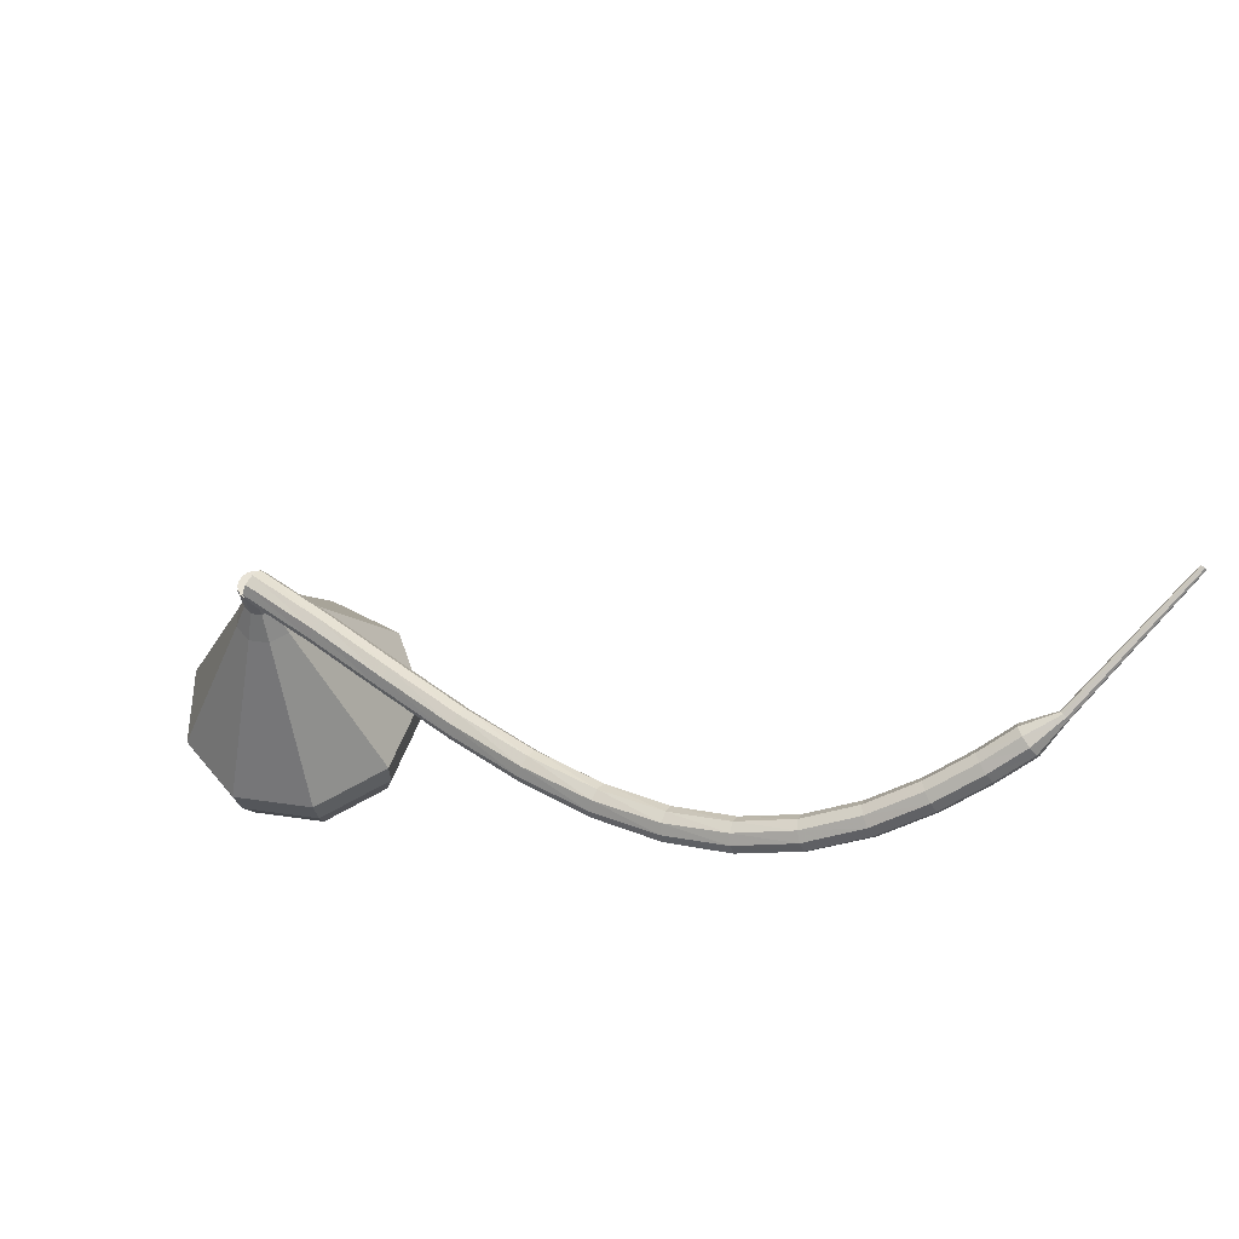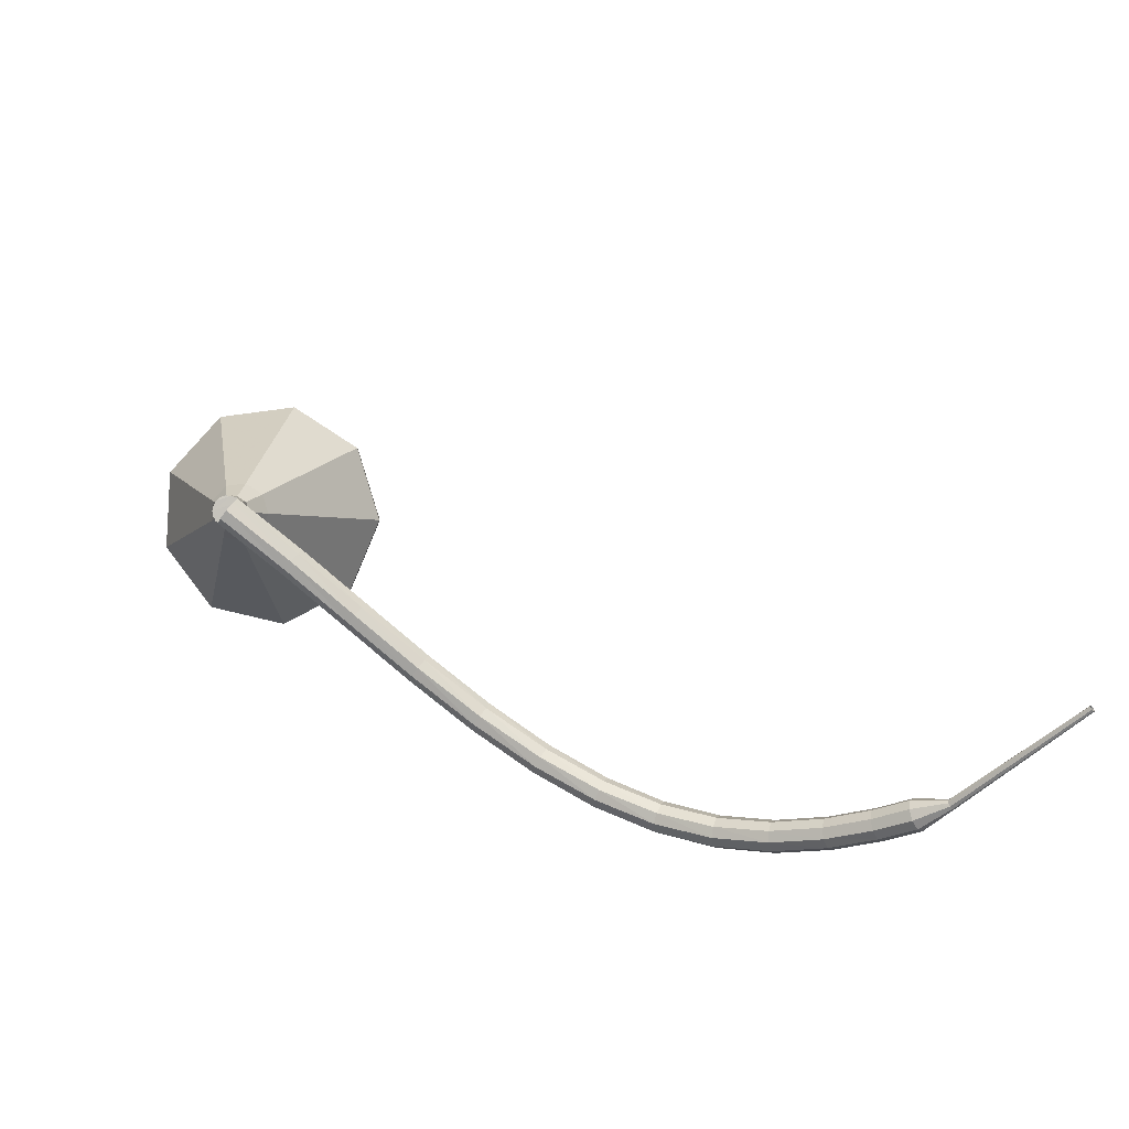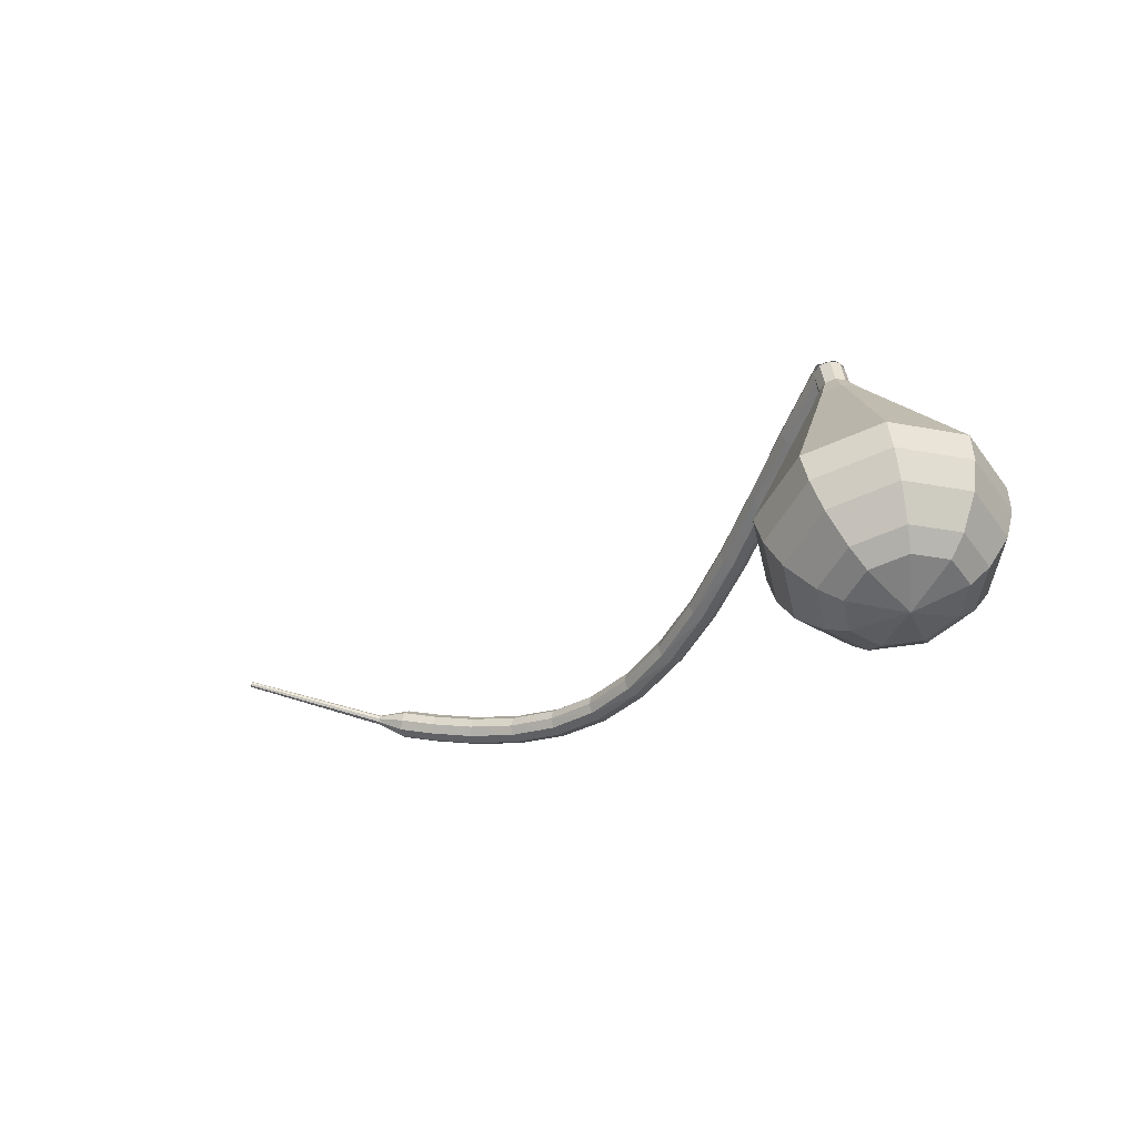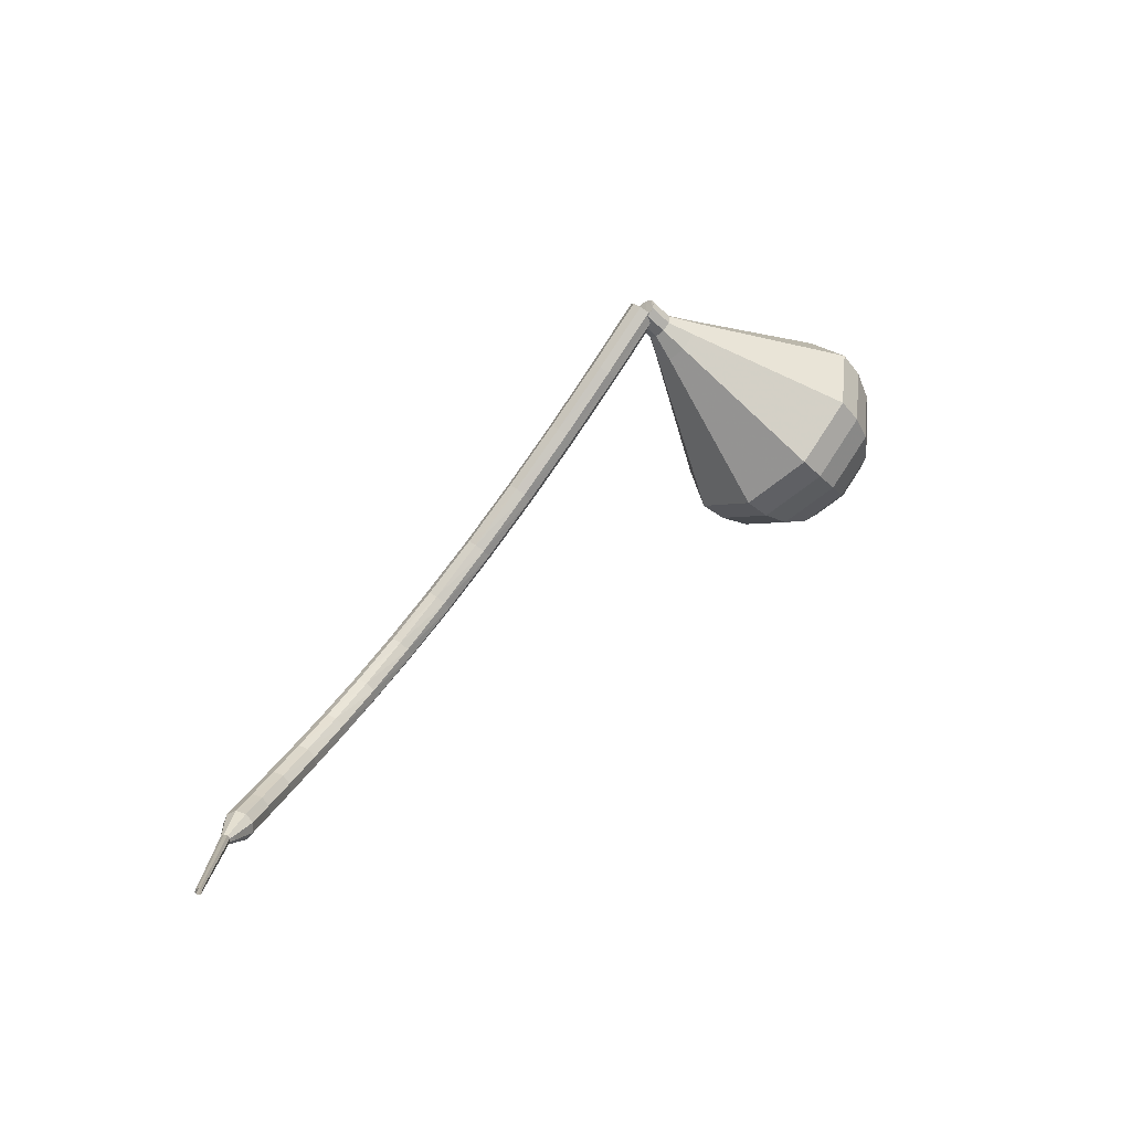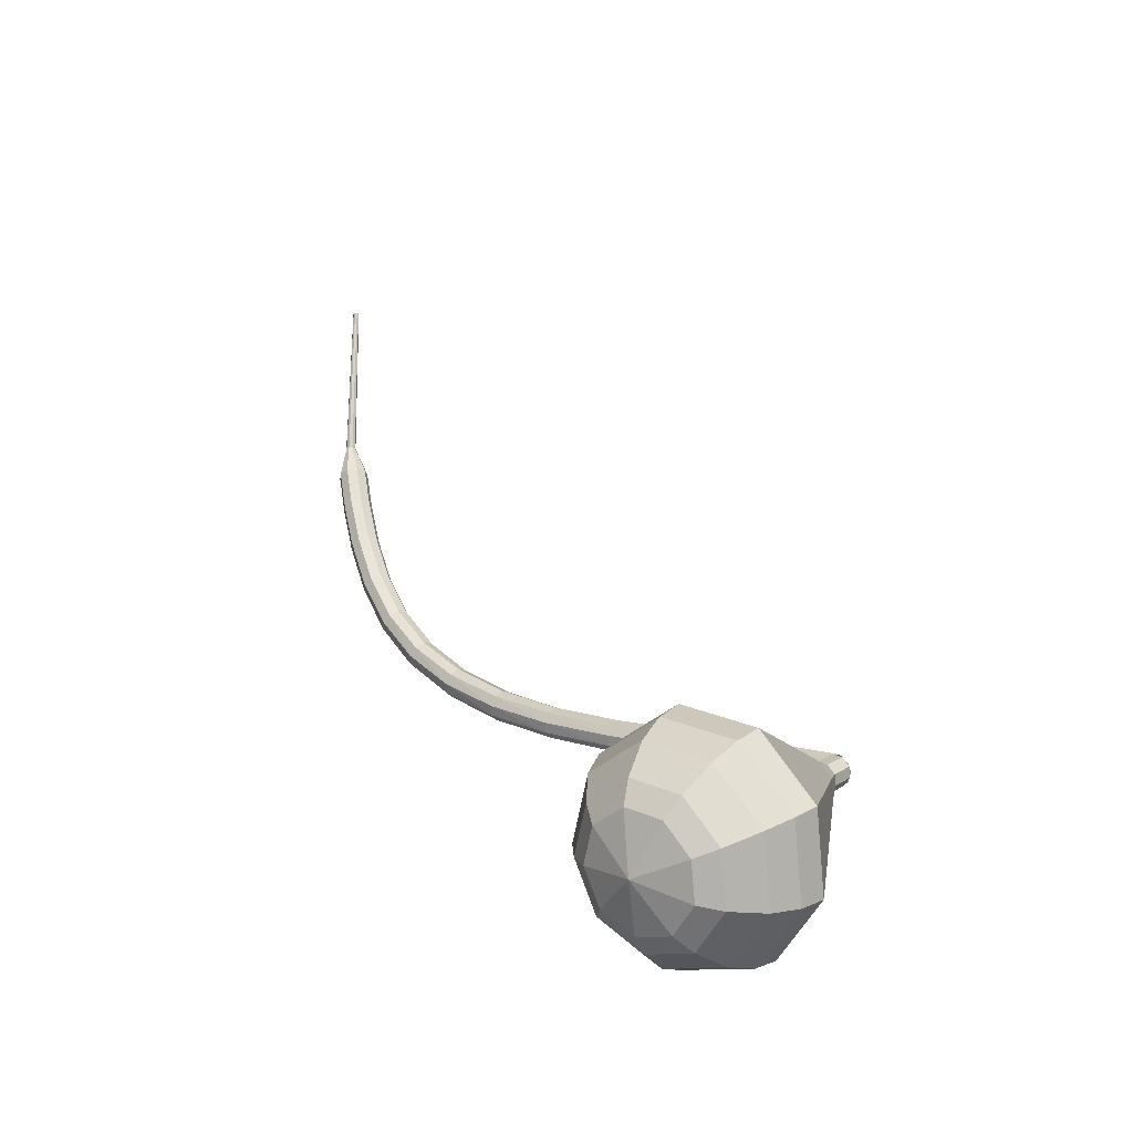
<metadata>
{"format":"obj","ext":"obj","renderer":"f3d","projection":"perspective","resolution":1024,"background":"white","views":[{"elev":-72.6,"azim":31.0,"up":"+Y"},{"elev":-40.0,"azim":28.4,"up":"+Y"},{"elev":-0.8,"azim":-165.1,"up":"+Z"},{"elev":24.5,"azim":100.1,"up":"+Z"},{"elev":68.6,"azim":-104.3,"up":"+Y"}]}
</metadata>
<code>
g tube1
v 210.4 121.6 181.4
v 210.2 122.1 181
v 210.5 122.7 180.8
v 211 123.1 180.8
v 211.6 123.2 181.2
v 211.9 122.8 181.7
v 211.9 122.2 182
v 211.5 121.7 182.1
v 210.9 121.4 181.9
v 210.4 121.6 181.4
v 212.9 119.2 177.7
v 212.8 119.7 177.3
v 213 120.3 177
v 213.5 120.7 177.1
v 214.1 120.8 177.5
v 214.5 120.4 177.9
v 214.4 119.8 178.3
v 214 119.3 178.4
v 213.4 119 178.1
v 212.9 119.2 177.7
v 215.4 116.7 173.9
v 215.2 117.2 173.5
v 215.4 117.8 173.2
v 216 118.2 173.3
v 216.6 118.3 173.7
v 216.9 117.9 174.1
v 216.9 117.3 174.5
v 216.4 116.8 174.6
v 215.8 116.6 174.3
v 215.4 116.7 173.9
v 217.8 114.2 170.2
v 217.7 114.7 169.7
v 217.9 115.3 169.5
v 218.4 115.7 169.6
v 219 115.7 170
v 219.4 115.4 170.4
v 219.3 114.8 170.8
v 218.9 114.3 170.9
v 218.3 114 170.7
v 217.8 114.2 170.2
v 220.4 111.7 166.8
v 220.3 112.1 166.3
v 220.5 112.7 166.1
v 221 113.2 166.2
v 221.5 113.3 166.6
v 221.9 113 167.1
v 221.8 112.4 167.5
v 221.4 111.9 167.6
v 220.9 111.6 167.3
v 220.4 111.7 166.8
v 223.2 109.3 163.9
v 223 109.8 163.4
v 223.2 110.3 163.1
v 223.7 110.8 163.2
v 224.2 111 163.6
v 224.5 110.7 164.2
v 224.5 110.2 164.6
v 224.2 109.6 164.7
v 223.6 109.3 164.4
v 223.2 109.3 163.9
v 226.2 107.2 161.5
v 226 107.6 161
v 226.2 108.2 160.7
v 226.6 108.7 160.8
v 227 109 161.2
v 227.3 108.8 161.8
v 227.3 108.3 162.3
v 227 107.7 162.4
v 226.6 107.3 162.1
v 226.2 107.2 161.5
v 229.3 105.4 159.8
v 229.2 105.8 159.2
v 229.4 106.4 158.9
v 229.7 106.9 159
v 230.1 107.2 159.5
v 230.3 107.1 160.1
v 230.3 106.6 160.6
v 230 106 160.7
v 229.7 105.5 160.4
v 229.3 105.4 159.8
v 232.7 104 158.6
v 232.7 104.3 158
v 232.8 104.9 157.7
v 233 105.5 157.8
v 233.3 105.8 158.3
v 233.5 105.8 158.9
v 233.4 105.3 159.5
v 233.2 104.7 159.6
v 232.9 104.2 159.2
v 232.7 104 158.6
v 236.2 102.9 158
v 236.2 103.2 157.3
v 236.3 103.7 157
v 236.5 104.4 157.1
v 236.7 104.8 157.6
v 236.8 104.8 158.3
v 236.7 104.3 158.8
v 236.6 103.7 159
v 236.4 103.1 158.6
v 236.2 102.9 158
v 239.7 102.2 157.8
v 239.8 102.4 157.2
v 239.9 103 156.8
v 240 103.6 156.9
v 240.1 104.1 157.5
v 240.1 104.1 158.2
v 240 103.6 158.7
v 239.9 103 158.8
v 239.8 102.4 158.5
v 239.7 102.2 157.8
v 242.9 101.7 157.9
v 243 101.9 157.3
v 243.1 102.5 156.9
v 243.2 103.2 157.1
v 243.2 103.6 157.6
v 243.1 103.6 158.3
v 243 103.2 158.8
v 243 102.5 158.9
v 242.9 101.9 158.6
v 242.9 101.7 157.9
v 245.5 101.5 158.2
v 245.6 101.7 157.5
v 245.6 102.3 157.2
v 245.7 103 157.3
v 245.7 103.4 157.8
v 245.6 103.4 158.5
v 245.5 103 159
v 245.4 102.3 159.1
v 245.4 101.7 158.8
v 245.5 101.5 158.2
v 247.1 101.8 158.4
v 247.2 102 158
v 247.2 102.3 157.9
v 247.3 102.6 157.9
v 247.2 102.8 158.2
v 247.2 102.8 158.5
v 247.1 102.6 158.8
v 247.1 102.3 158.9
v 247.1 102 158.7
v 247.1 101.8 158.4
v 247.8 102 158.4
v 247.8 102.1 158.2
v 247.8 102.3 158.1
v 247.8 102.5 158.2
v 247.7 102.6 158.3
v 247.7 102.6 158.5
v 247.6 102.5 158.7
v 247.7 102.2 158.8
v 247.7 102.1 158.6
v 247.8 102 158.4
v 257.3 103.9 161.1
v 257.4 103.9 160.9
v 257.4 104.1 160.9
v 257.3 104.2 160.9
v 257.3 104.3 161
v 257.2 104.3 161.1
v 257.2 104.2 161.2
v 257.3 104 161.3
v 257.3 103.9 161.2
v 257.3 103.9 161.1
f 1 2 12
f 12 11 1
f 2 3 13
f 13 12 2
f 3 4 14
f 14 13 3
f 4 5 15
f 15 14 4
f 5 6 16
f 16 15 5
f 6 7 17
f 17 16 6
f 7 8 18
f 18 17 7
f 8 9 19
f 19 18 8
f 9 10 20
f 20 19 9
f 11 12 22
f 22 21 11
f 12 13 23
f 23 22 12
f 13 14 24
f 24 23 13
f 14 15 25
f 25 24 14
f 15 16 26
f 26 25 15
f 16 17 27
f 27 26 16
f 17 18 28
f 28 27 17
f 18 19 29
f 29 28 18
f 19 20 30
f 30 29 19
f 21 22 32
f 32 31 21
f 22 23 33
f 33 32 22
f 23 24 34
f 34 33 23
f 24 25 35
f 35 34 24
f 25 26 36
f 36 35 25
f 26 27 37
f 37 36 26
f 27 28 38
f 38 37 27
f 28 29 39
f 39 38 28
f 29 30 40
f 40 39 29
f 31 32 42
f 42 41 31
f 32 33 43
f 43 42 32
f 33 34 44
f 44 43 33
f 34 35 45
f 45 44 34
f 35 36 46
f 46 45 35
f 36 37 47
f 47 46 36
f 37 38 48
f 48 47 37
f 38 39 49
f 49 48 38
f 39 40 50
f 50 49 39
f 41 42 52
f 52 51 41
f 42 43 53
f 53 52 42
f 43 44 54
f 54 53 43
f 44 45 55
f 55 54 44
f 45 46 56
f 56 55 45
f 46 47 57
f 57 56 46
f 47 48 58
f 58 57 47
f 48 49 59
f 59 58 48
f 49 50 60
f 60 59 49
f 51 52 62
f 62 61 51
f 52 53 63
f 63 62 52
f 53 54 64
f 64 63 53
f 54 55 65
f 65 64 54
f 55 56 66
f 66 65 55
f 56 57 67
f 67 66 56
f 57 58 68
f 68 67 57
f 58 59 69
f 69 68 58
f 59 60 70
f 70 69 59
f 61 62 72
f 72 71 61
f 62 63 73
f 73 72 62
f 63 64 74
f 74 73 63
f 64 65 75
f 75 74 64
f 65 66 76
f 76 75 65
f 66 67 77
f 77 76 66
f 67 68 78
f 78 77 67
f 68 69 79
f 79 78 68
f 69 70 80
f 80 79 69
f 71 72 82
f 82 81 71
f 72 73 83
f 83 82 72
f 73 74 84
f 84 83 73
f 74 75 85
f 85 84 74
f 75 76 86
f 86 85 75
f 76 77 87
f 87 86 76
f 77 78 88
f 88 87 77
f 78 79 89
f 89 88 78
f 79 80 90
f 90 89 79
f 81 82 92
f 92 91 81
f 82 83 93
f 93 92 82
f 83 84 94
f 94 93 83
f 84 85 95
f 95 94 84
f 85 86 96
f 96 95 85
f 86 87 97
f 97 96 86
f 87 88 98
f 98 97 87
f 88 89 99
f 99 98 88
f 89 90 100
f 100 99 89
f 91 92 102
f 102 101 91
f 92 93 103
f 103 102 92
f 93 94 104
f 104 103 93
f 94 95 105
f 105 104 94
f 95 96 106
f 106 105 95
f 96 97 107
f 107 106 96
f 97 98 108
f 108 107 97
f 98 99 109
f 109 108 98
f 99 100 110
f 110 109 99
f 101 102 112
f 112 111 101
f 102 103 113
f 113 112 102
f 103 104 114
f 114 113 103
f 104 105 115
f 115 114 104
f 105 106 116
f 116 115 105
f 106 107 117
f 117 116 106
f 107 108 118
f 118 117 107
f 108 109 119
f 119 118 108
f 109 110 120
f 120 119 109
f 111 112 122
f 122 121 111
f 112 113 123
f 123 122 112
f 113 114 124
f 124 123 113
f 114 115 125
f 125 124 114
f 115 116 126
f 126 125 115
f 116 117 127
f 127 126 116
f 117 118 128
f 128 127 117
f 118 119 129
f 129 128 118
f 119 120 130
f 130 129 119
f 121 122 132
f 132 131 121
f 122 123 133
f 133 132 122
f 123 124 134
f 134 133 123
f 124 125 135
f 135 134 124
f 125 126 136
f 136 135 125
f 126 127 137
f 137 136 126
f 127 128 138
f 138 137 127
f 128 129 139
f 139 138 128
f 129 130 140
f 140 139 129
f 131 132 142
f 142 141 131
f 132 133 143
f 143 142 132
f 133 134 144
f 144 143 133
f 134 135 145
f 145 144 134
f 135 136 146
f 146 145 135
f 136 137 147
f 147 146 136
f 137 138 148
f 148 147 137
f 138 139 149
f 149 148 138
f 139 140 150
f 150 149 139
f 141 142 152
f 152 151 141
f 142 143 153
f 153 152 142
f 143 144 154
f 154 153 143
f 144 145 155
f 155 154 144
f 145 146 156
f 156 155 145
f 146 147 157
f 157 156 146
f 147 148 158
f 158 157 147
f 148 149 159
f 159 158 148
f 149 150 160
f 160 159 149
v 210.2 121.8 181.4
v 210.6 121.5 181
v 211.3 121.6 180.7
v 211.8 122 180.8
v 212 122.5 181.2
v 211.8 122.9 181.7
v 211.3 123.1 182.1
v 210.6 122.8 182.2
v 210.2 122.3 181.9
v 210.2 121.8 181.4
v 212 122.7 181.4
v 212 122.2 181
v 211.6 121.7 180.7
v 210.9 121.5 180.8
v 210.4 121.7 181.2
v 210.2 122.1 181.7
v 210.4 122.6 182.1
v 211 123 182.1
v 211.6 123 181.9
v 212 122.7 181.4
v 211.5 123.8 180.3
v 211.5 123.3 179.8
v 211 122.8 179.6
v 210.4 122.6 179.6
v 209.8 122.8 180
v 209.6 123.2 180.5
v 209.9 123.7 180.9
v 210.5 124.1 181
v 211.1 124.1 180.7
v 211.5 123.8 180.3
v 211.8 125.3 179.1
v 211.7 124.3 178.2
v 210.9 123.4 177.8
v 209.7 123 177.9
v 208.7 123.3 178.6
v 208.3 124.1 179.5
v 208.7 125.1 180.2
v 209.8 125.8 180.4
v 211 125.8 179.9
v 211.8 125.3 179.1
v 212.1 126.8 177.9
v 212.1 125.3 176.6
v 210.8 124 175.9
v 209 123.4 176.2
v 207.5 123.8 177.2
v 206.9 125 178.6
v 207.6 126.5 179.6
v 209.2 127.5 179.9
v 211 127.6 179.2
v 212.1 126.8 177.9
v 212.4 128.2 176.7
v 212.4 126.3 175
v 210.7 124.6 174.1
v 208.3 123.8 174.4
v 206.2 124.3 175.8
v 205.5 126 177.6
v 206.4 127.9 179
v 208.5 129.3 179.4
v 210.9 129.4 178.4
v 212.4 128.2 176.7
v 213.1 131.2 174.4
v 213 128.4 171.8
v 210.6 125.7 170.4
v 206.9 124.5 170.9
v 203.8 125.4 173
v 202.7 127.8 175.7
v 204 130.7 177.8
v 207.3 132.7 178.3
v 210.8 133 176.9
v 213.1 131.2 174.4
v 213.8 134.2 172
v 213.6 130.4 168.6
v 210.4 126.9 166.7
v 205.5 125.3 167.4
v 201.4 126.4 170.2
v 199.9 129.6 173.8
v 201.7 133.5 176.6
v 206 136.2 177.3
v 210.8 136.5 175.4
v 213.8 134.2 172
v 213 135.3 170.7
v 212.9 131.6 167.4
v 209.7 128.2 165.6
v 205 126.7 166.2
v 201 127.7 168.9
v 199.5 130.9 172.5
v 201.3 134.6 175.2
v 205.4 137.3 175.8
v 210.1 137.5 174
v 213 135.3 170.7
v 211.7 136.2 169.4
v 211.6 132.9 166.4
v 208.8 129.9 164.8
v 204.6 128.5 165.4
v 201 129.4 167.8
v 199.7 132.2 171
v 201.2 135.6 173.4
v 205 138 173.9
v 209.1 138.2 172.4
v 211.7 136.2 169.4
v 209.8 136.7 168.1
v 209.7 134.2 165.8
v 207.5 131.9 164.6
v 204.3 130.9 165
v 201.6 131.6 166.9
v 200.6 133.7 169.3
v 201.8 136.3 171.1
v 204.6 138.1 171.5
v 207.8 138.3 170.3
v 209.8 136.7 168.1
v 208.3 136.8 167.4
v 208.2 134.9 165.7
v 206.6 133.2 164.9
v 204.3 132.5 165.2
v 202.3 133 166.5
v 201.5 134.6 168.3
v 202.4 136.5 169.7
v 204.5 137.8 170
v 206.8 137.9 169.1
v 208.3 136.8 167.4
v 204.7 135.8 166.7
v 204.7 135.8 166.7
v 204.7 135.8 166.7
v 204.7 135.8 166.7
v 204.7 135.8 166.7
v 204.7 135.8 166.7
v 204.7 135.8 166.7
v 204.7 135.8 166.7
v 204.7 135.8 166.7
v 204.7 135.8 166.7
f 161 162 172
f 172 171 161
f 162 163 173
f 173 172 162
f 163 164 174
f 174 173 163
f 164 165 175
f 175 174 164
f 165 166 176
f 176 175 165
f 166 167 177
f 177 176 166
f 167 168 178
f 178 177 167
f 168 169 179
f 179 178 168
f 169 170 180
f 180 179 169
f 171 172 182
f 182 181 171
f 172 173 183
f 183 182 172
f 173 174 184
f 184 183 173
f 174 175 185
f 185 184 174
f 175 176 186
f 186 185 175
f 176 177 187
f 187 186 176
f 177 178 188
f 188 187 177
f 178 179 189
f 189 188 178
f 179 180 190
f 190 189 179
f 181 182 192
f 192 191 181
f 182 183 193
f 193 192 182
f 183 184 194
f 194 193 183
f 184 185 195
f 195 194 184
f 185 186 196
f 196 195 185
f 186 187 197
f 197 196 186
f 187 188 198
f 198 197 187
f 188 189 199
f 199 198 188
f 189 190 200
f 200 199 189
f 191 192 202
f 202 201 191
f 192 193 203
f 203 202 192
f 193 194 204
f 204 203 193
f 194 195 205
f 205 204 194
f 195 196 206
f 206 205 195
f 196 197 207
f 207 206 196
f 197 198 208
f 208 207 197
f 198 199 209
f 209 208 198
f 199 200 210
f 210 209 199
f 201 202 212
f 212 211 201
f 202 203 213
f 213 212 202
f 203 204 214
f 214 213 203
f 204 205 215
f 215 214 204
f 205 206 216
f 216 215 205
f 206 207 217
f 217 216 206
f 207 208 218
f 218 217 207
f 208 209 219
f 219 218 208
f 209 210 220
f 220 219 209
f 211 212 222
f 222 221 211
f 212 213 223
f 223 222 212
f 213 214 224
f 224 223 213
f 214 215 225
f 225 224 214
f 215 216 226
f 226 225 215
f 216 217 227
f 227 226 216
f 217 218 228
f 228 227 217
f 218 219 229
f 229 228 218
f 219 220 230
f 230 229 219
f 221 222 232
f 232 231 221
f 222 223 233
f 233 232 222
f 223 224 234
f 234 233 223
f 224 225 235
f 235 234 224
f 225 226 236
f 236 235 225
f 226 227 237
f 237 236 226
f 227 228 238
f 238 237 227
f 228 229 239
f 239 238 228
f 229 230 240
f 240 239 229
f 231 232 242
f 242 241 231
f 232 233 243
f 243 242 232
f 233 234 244
f 244 243 233
f 234 235 245
f 245 244 234
f 235 236 246
f 246 245 235
f 236 237 247
f 247 246 236
f 237 238 248
f 248 247 237
f 238 239 249
f 249 248 238
f 239 240 250
f 250 249 239
f 241 242 252
f 252 251 241
f 242 243 253
f 253 252 242
f 243 244 254
f 254 253 243
f 244 245 255
f 255 254 244
f 245 246 256
f 256 255 245
f 246 247 257
f 257 256 246
f 247 248 258
f 258 257 247
f 248 249 259
f 259 258 248
f 249 250 260
f 260 259 249
f 251 252 262
f 262 261 251
f 252 253 263
f 263 262 252
f 253 254 264
f 264 263 253
f 254 255 265
f 265 264 254
f 255 256 266
f 266 265 255
f 256 257 267
f 267 266 256
f 257 258 268
f 268 267 257
f 258 259 269
f 269 268 258
f 259 260 270
f 270 269 259
f 261 262 272
f 272 271 261
f 262 263 273
f 273 272 262
f 263 264 274
f 274 273 263
f 264 265 275
f 275 274 264
f 265 266 276
f 276 275 265
f 266 267 277
f 277 276 266
f 267 268 278
f 278 277 267
f 268 269 279
f 279 278 268
f 269 270 280
f 280 279 269
f 271 272 282
f 282 281 271
f 272 273 283
f 283 282 272
f 273 274 284
f 284 283 273
f 274 275 285
f 285 284 274
f 275 276 286
f 286 285 275
f 276 277 287
f 287 286 276
f 277 278 288
f 288 287 277
f 278 279 289
f 289 288 278
f 279 280 290
f 290 289 279

</code>
